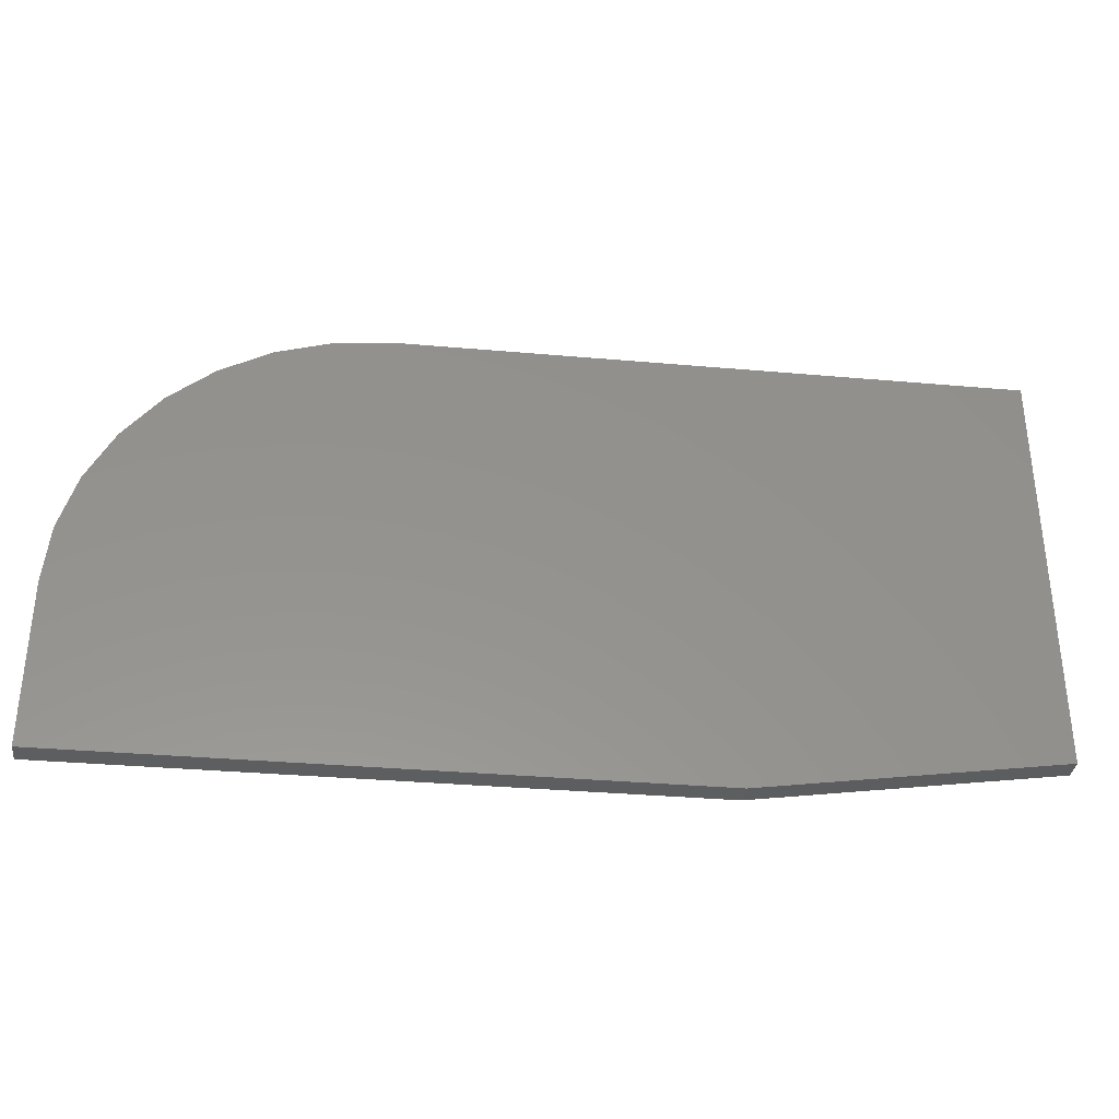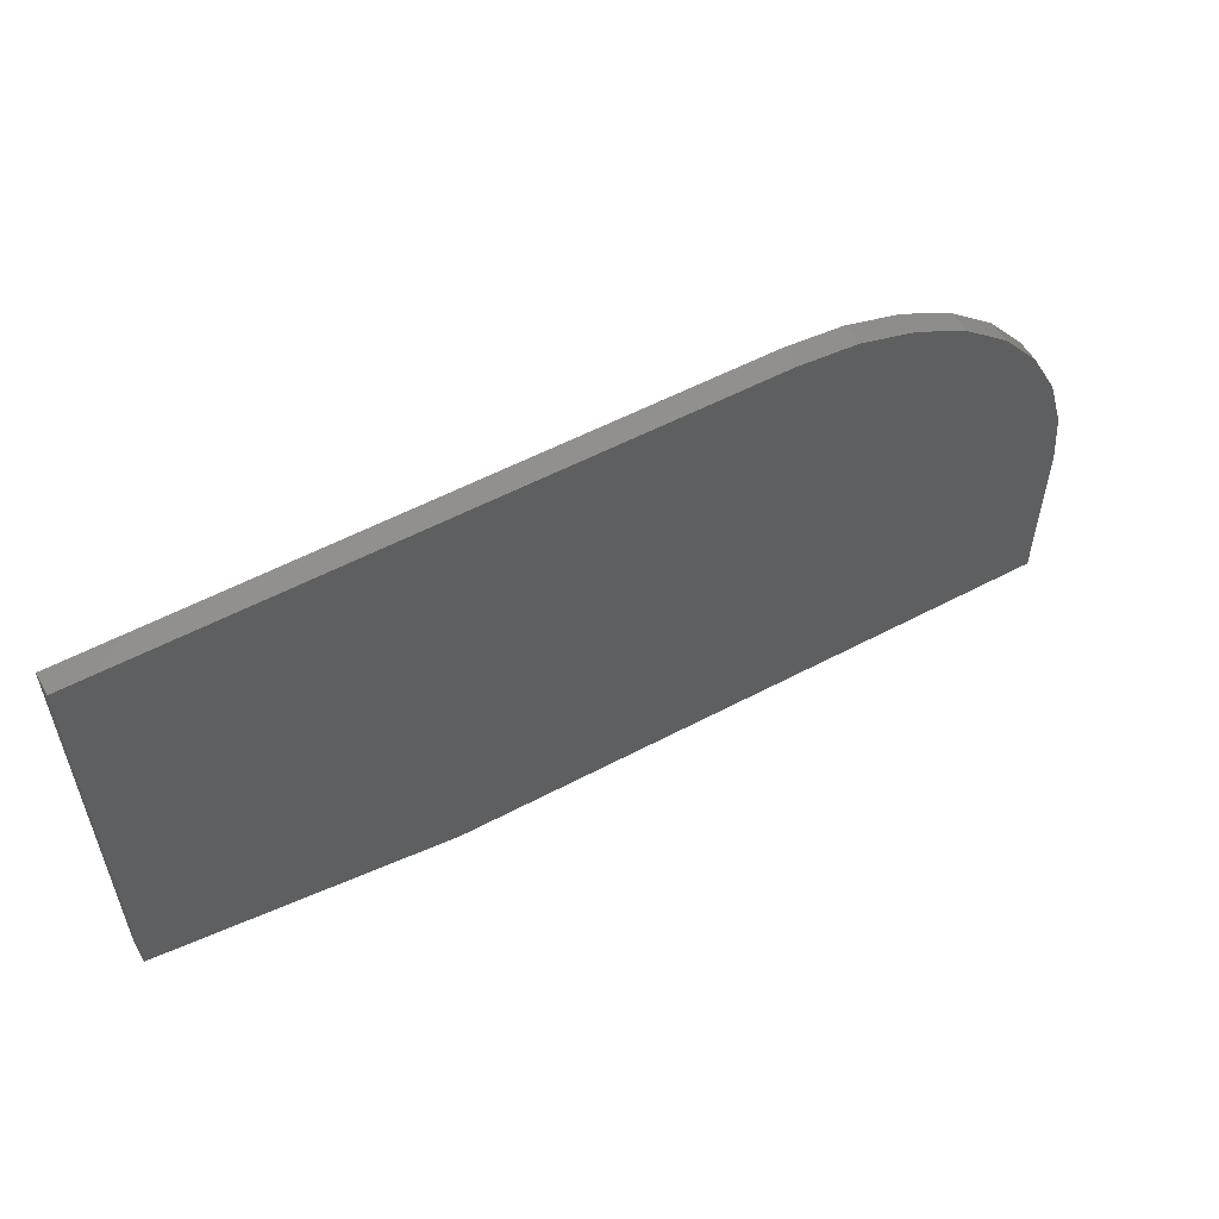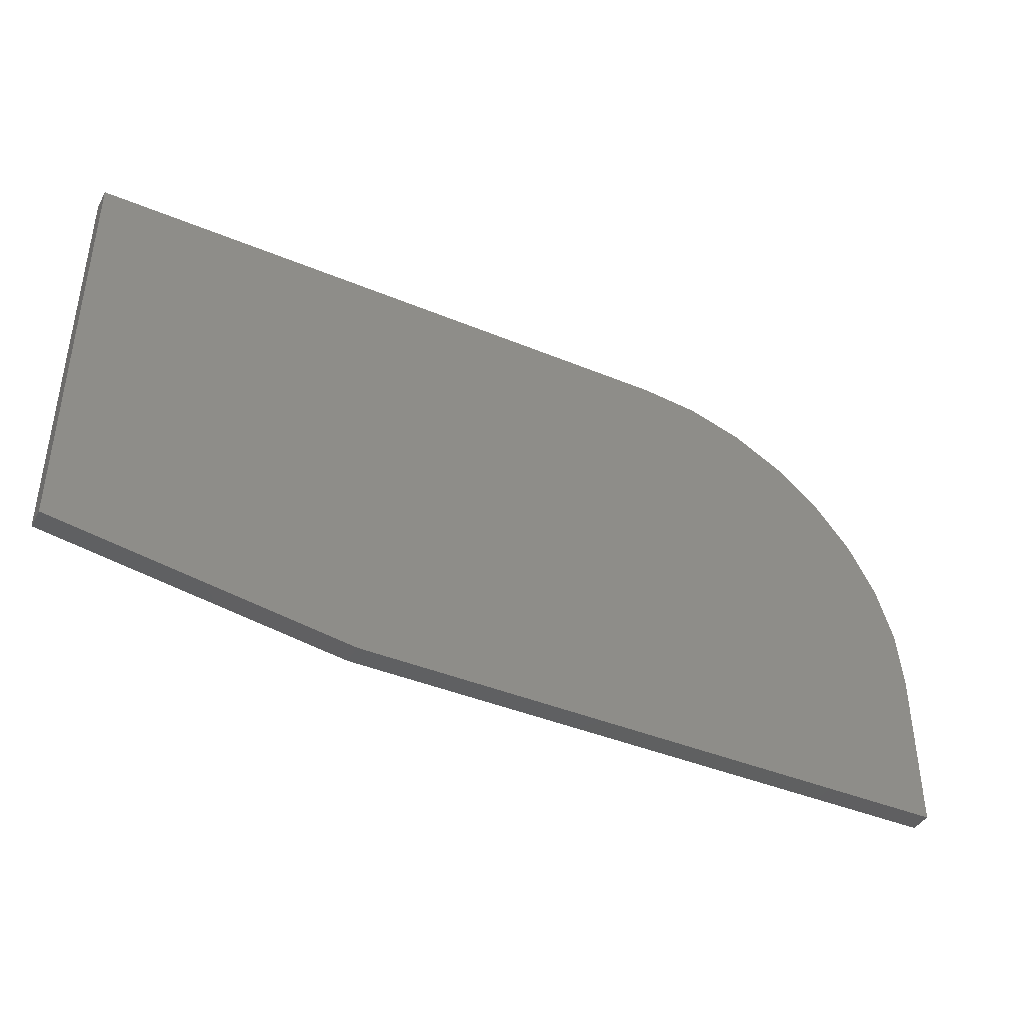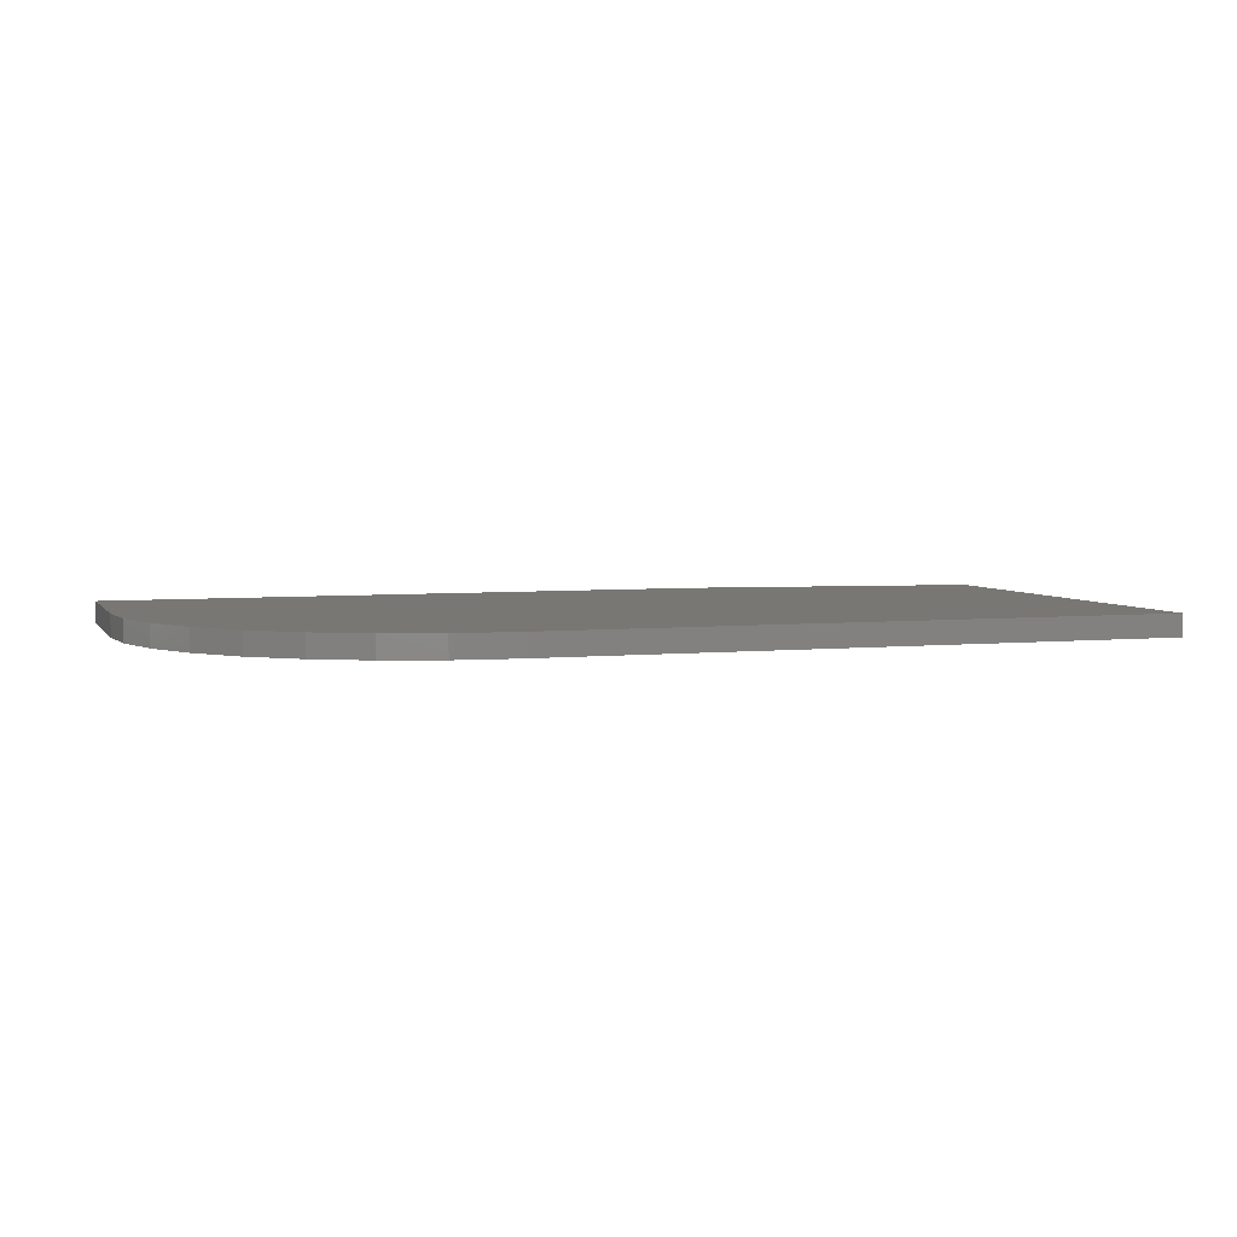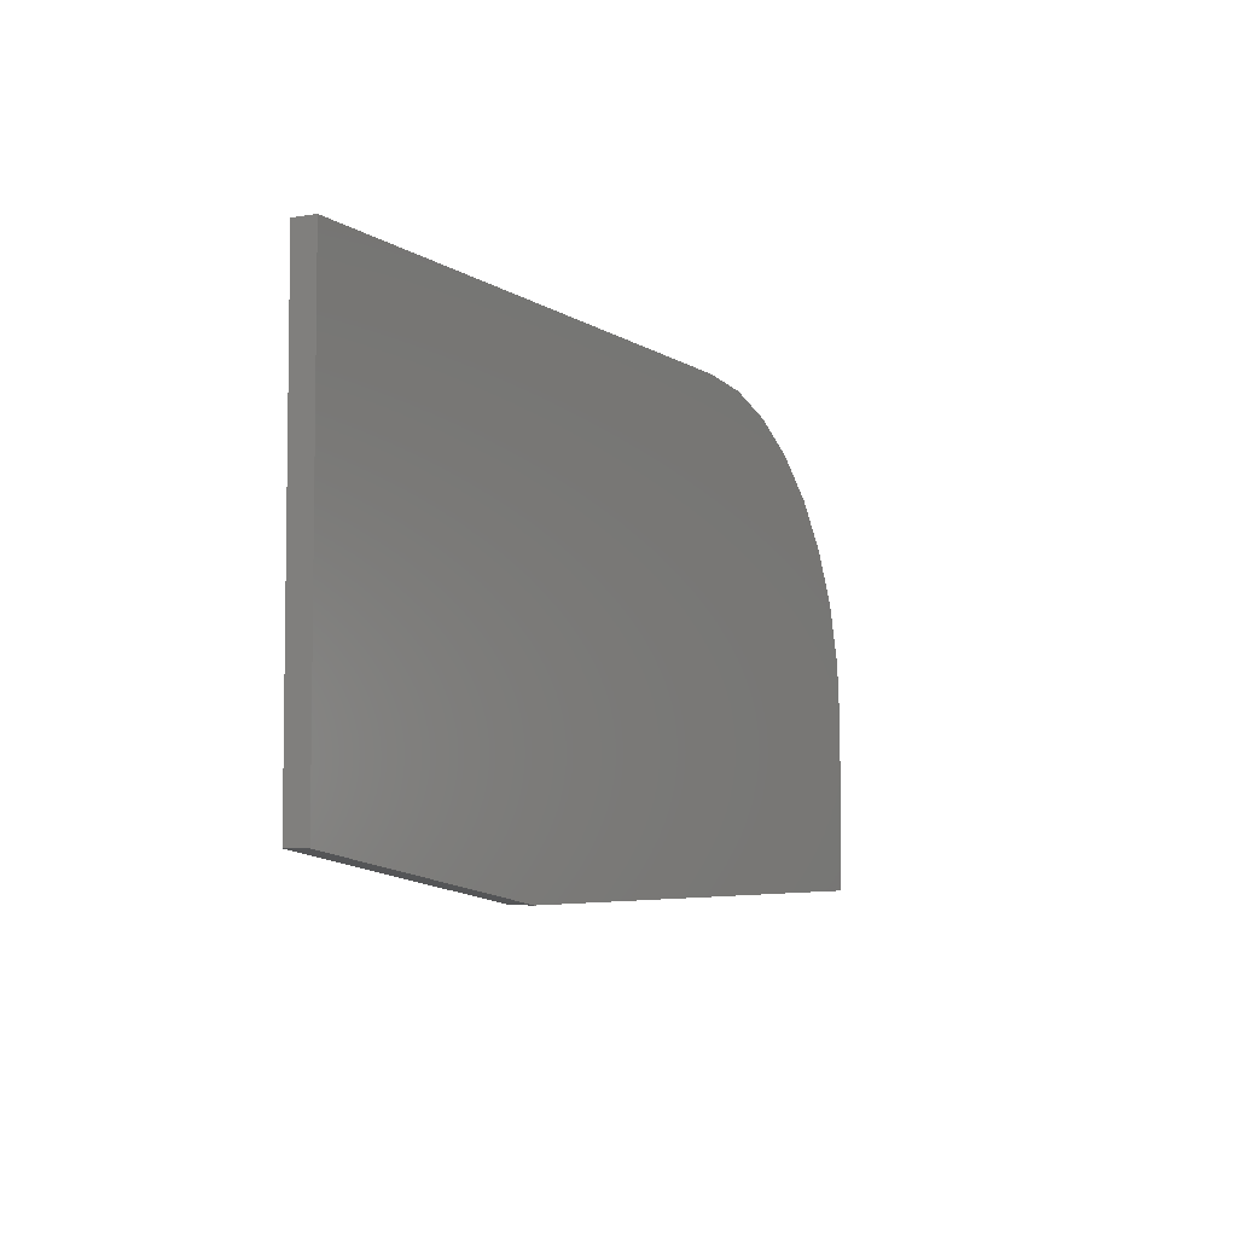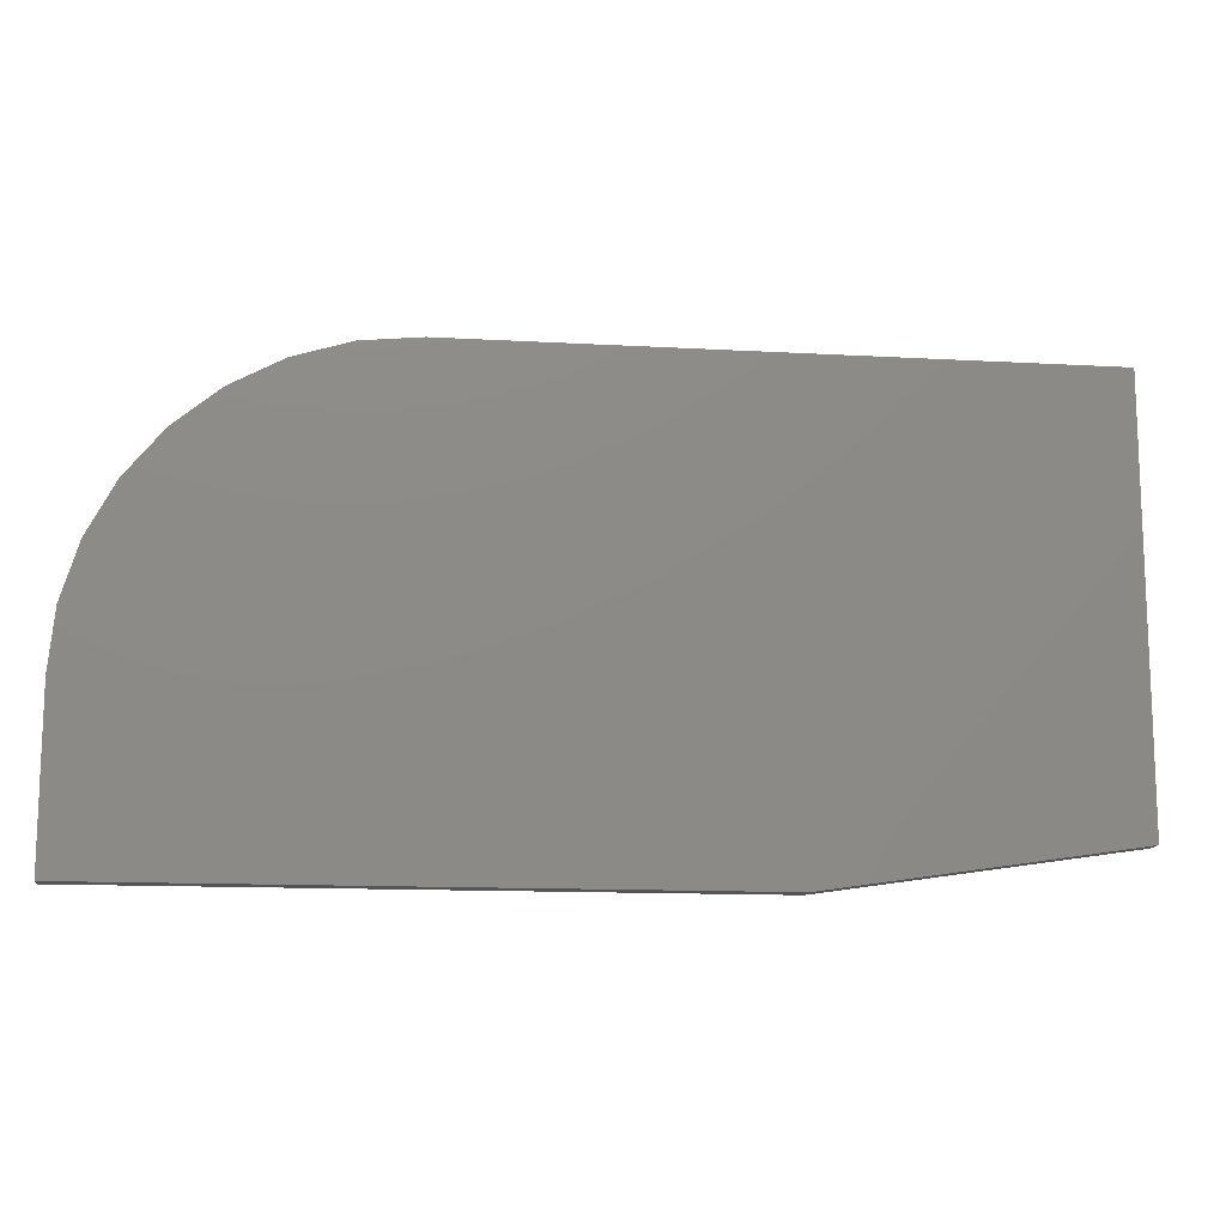
<metadata>
{"format":"stl","ext":"stl","renderer":"f3d","projection":"perspective","resolution":1024,"background":"white","views":[{"elev":-34.2,"azim":173.2,"up":"+Y"},{"elev":55.4,"azim":-29.2,"up":"+Y"},{"elev":-41.0,"azim":-26.9,"up":"+Y"},{"elev":4.6,"azim":161.7,"up":"+Z"},{"elev":-5.3,"azim":-62.8,"up":"+Y"},{"elev":-13.1,"azim":172.7,"up":"+Y"}]}
</metadata>
<code>
# stl→obj: 26 verts, 48 faces
v -0.4297 -0.1172 0.02344
v 0.2344 -0.1172 0.02344
v -0.75 -0.07031 0.02344
v -0.75 0.3802 0.02344
v 0.2344 0.05987 0.02344
v 0.2282 0.1224 0.02344
v 0.21 0.1824 0.02344
v 0.1804 0.2378 0.02344
v 0.1406 0.2864 0.02344
v 0.09202 0.3262 0.02344
v 0.03664 0.3558 0.02344
v -0.02345 0.374 0.02344
v -0.08594 0.3802 0.02344
v -0.75 -0.07031 0
v 0.2344 -0.1172 0
v -0.4297 -0.1172 0
v -0.75 0.3802 0
v -0.08594 0.3802 0
v -0.02345 0.374 0
v 0.03664 0.3558 0
v 0.09202 0.3262 0
v 0.1406 0.2864 0
v 0.1804 0.2378 0
v 0.21 0.1824 0
v 0.2282 0.1224 0
v 0.2344 0.05987 0
f 1 2 3
f 4 3 2
f 4 2 5
f 4 5 6
f 4 6 7
f 4 7 8
f 4 8 9
f 4 9 10
f 4 10 11
f 4 11 12
f 4 12 13
f 14 15 16
f 17 18 19
f 17 19 20
f 17 20 21
f 17 21 22
f 17 22 23
f 17 23 24
f 17 24 25
f 17 25 26
f 17 26 15
f 17 15 14
f 4 17 3
f 3 17 14
f 1 16 2
f 2 16 15
f 1 3 16
f 16 3 14
f 13 18 4
f 4 18 17
f 2 15 5
f 5 15 26
f 18 13 19
f 19 13 12
f 19 12 20
f 20 12 11
f 20 11 21
f 21 11 10
f 21 10 22
f 22 10 9
f 22 9 23
f 23 9 8
f 23 8 24
f 24 8 7
f 24 7 25
f 25 7 6
f 25 6 26
f 26 6 5

</code>
